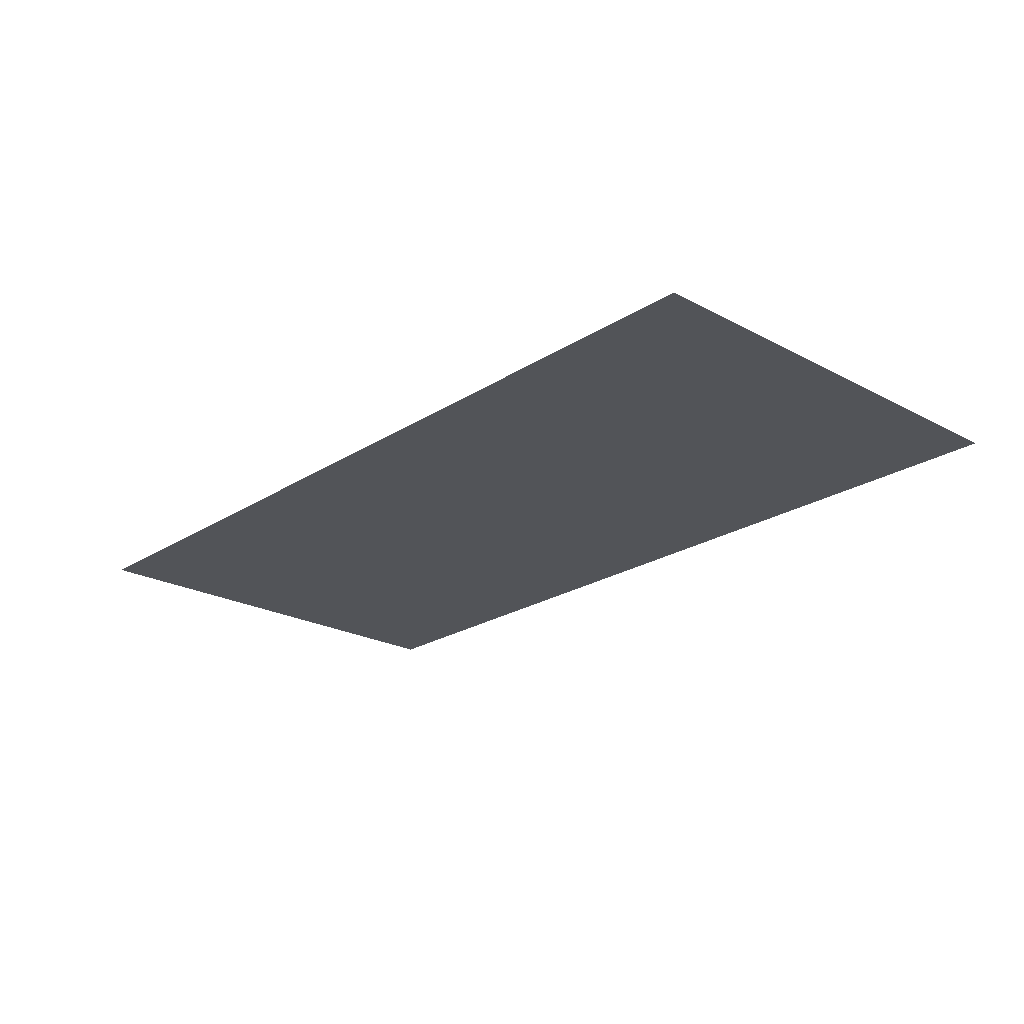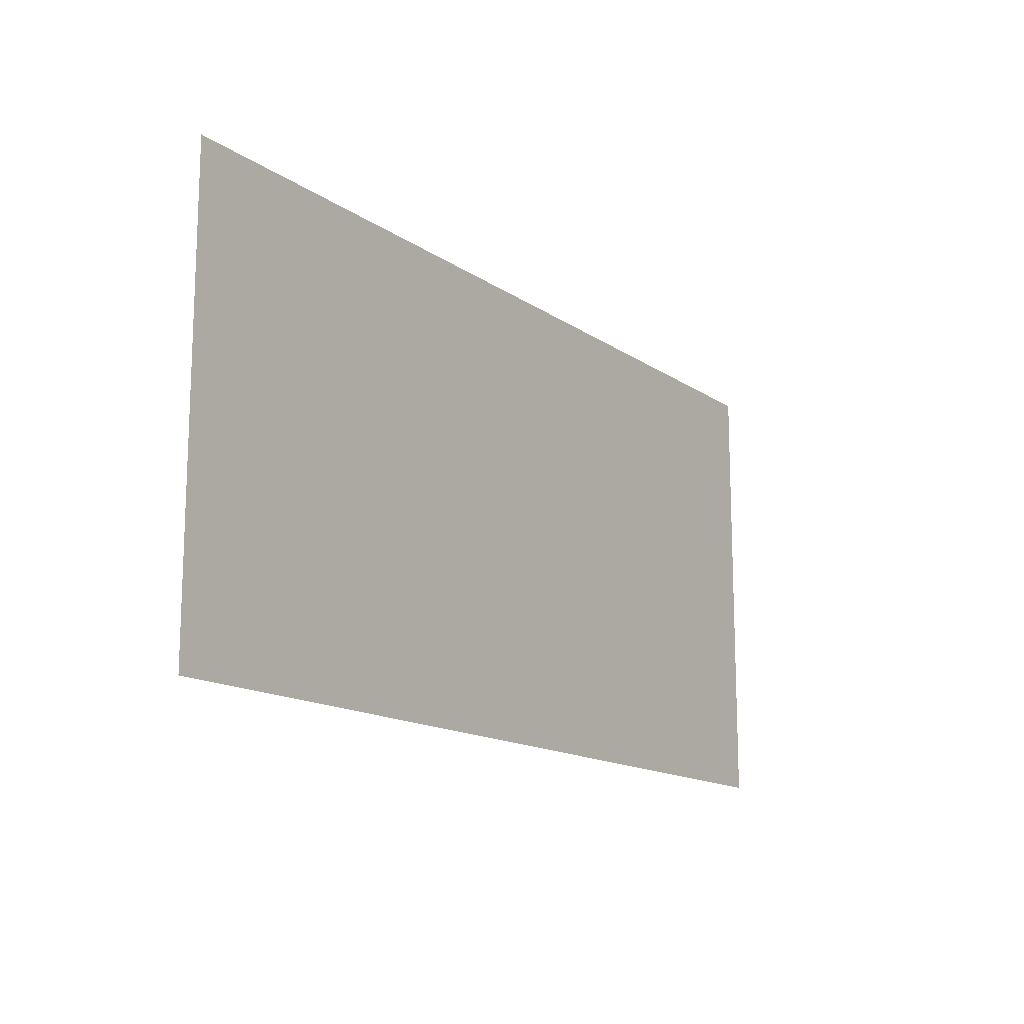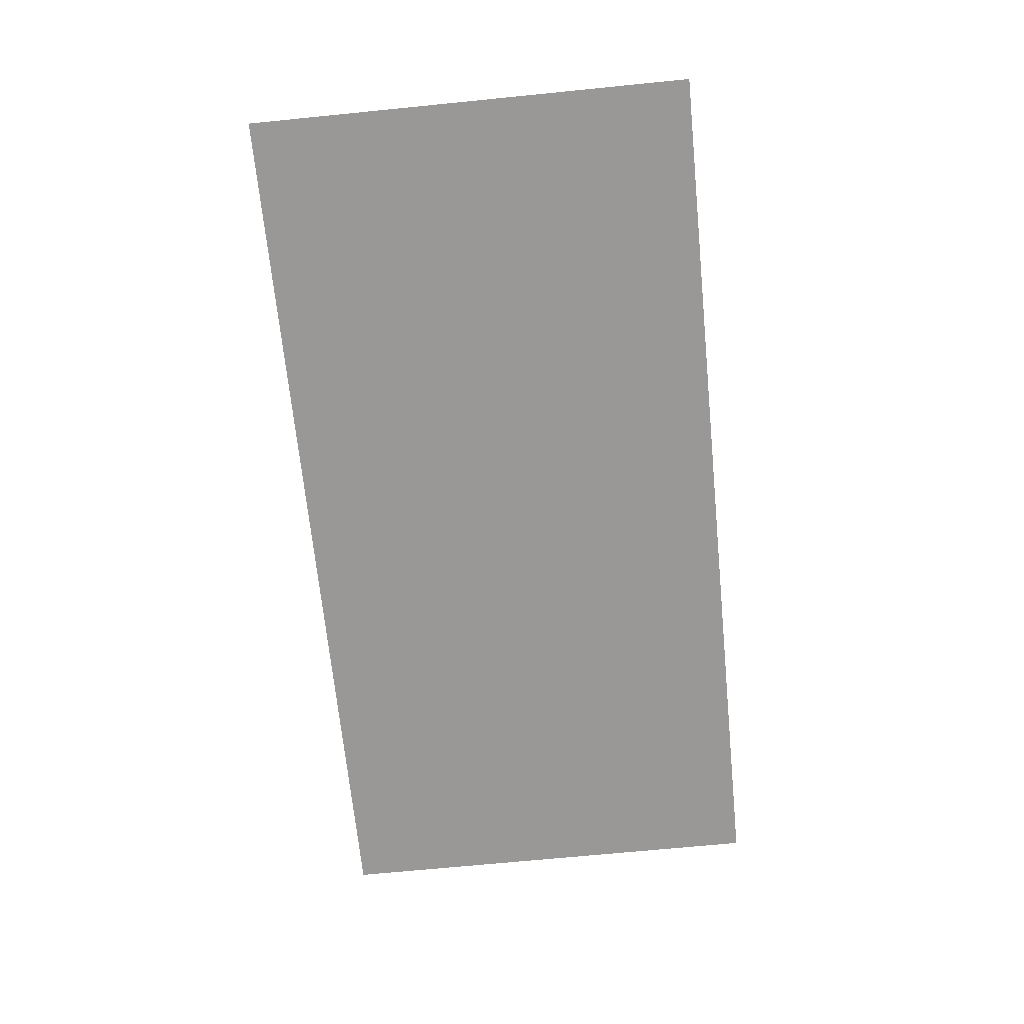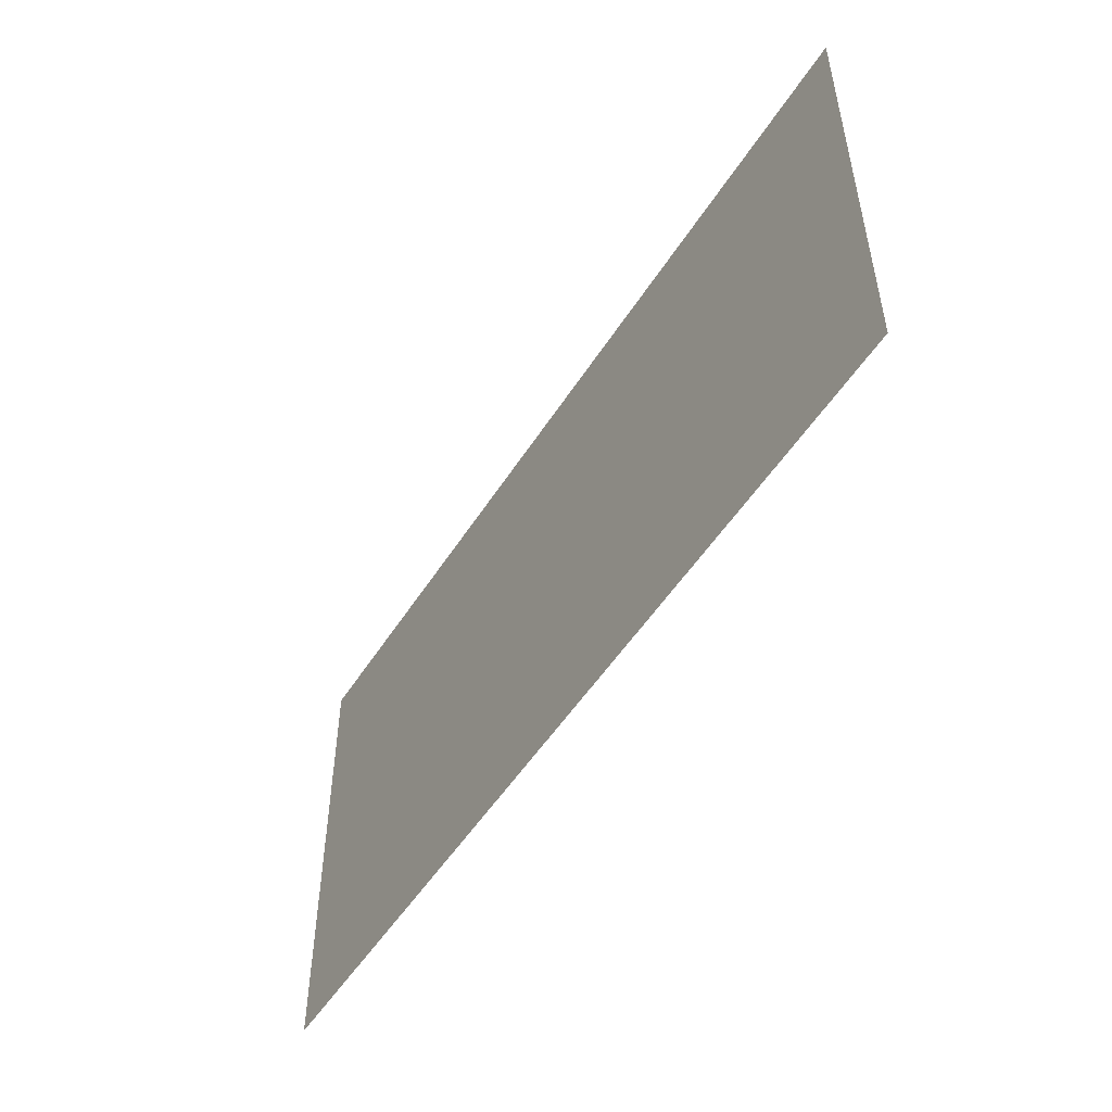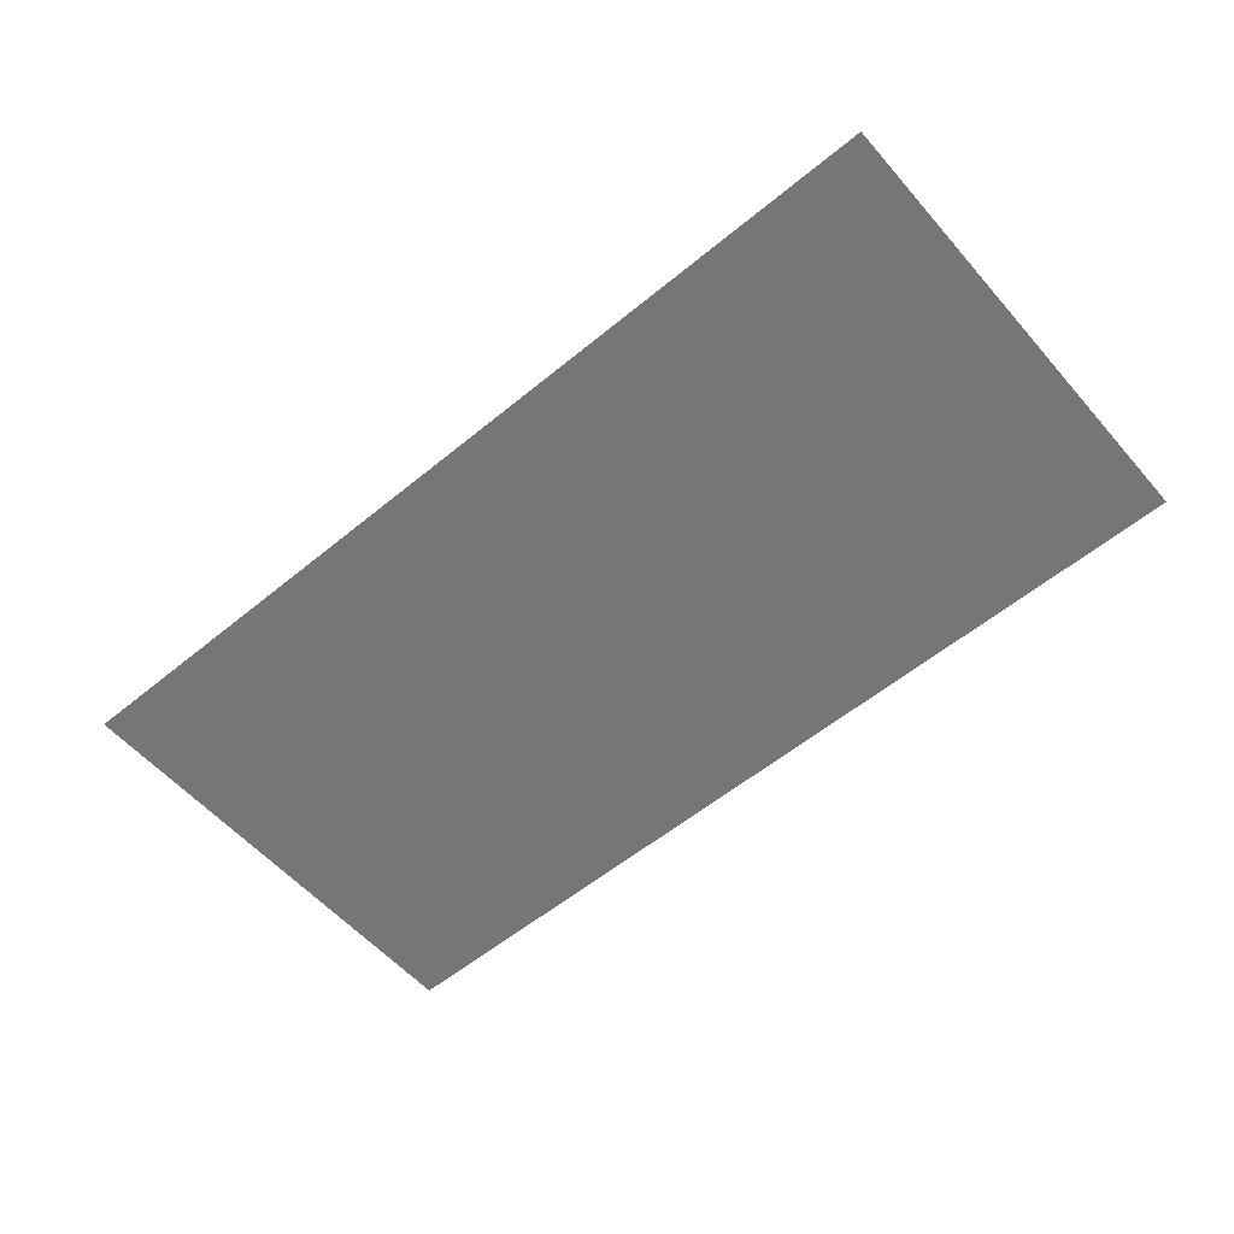
<metadata>
{"format":"obj","ext":"obj","renderer":"f3d","projection":"perspective","resolution":1024,"background":"white","views":[{"elev":-22.8,"azim":47.5,"up":"+Z"},{"elev":-14.5,"azim":124.6,"up":"+Y"},{"elev":-68.6,"azim":-84.3,"up":"+Z"},{"elev":-51.0,"azim":58.7,"up":"+Y"},{"elev":-56.9,"azim":-139.4,"up":"+Z"}]}
</metadata>
<code>
o Plane
v -1 0 0
v 1 0 0
v -1 1 0
v 1 1 0
v 0 0 0
v 0 1 0
f 2 6 5
f 5 3 1
f 2 4 6
f 5 6 3

</code>
